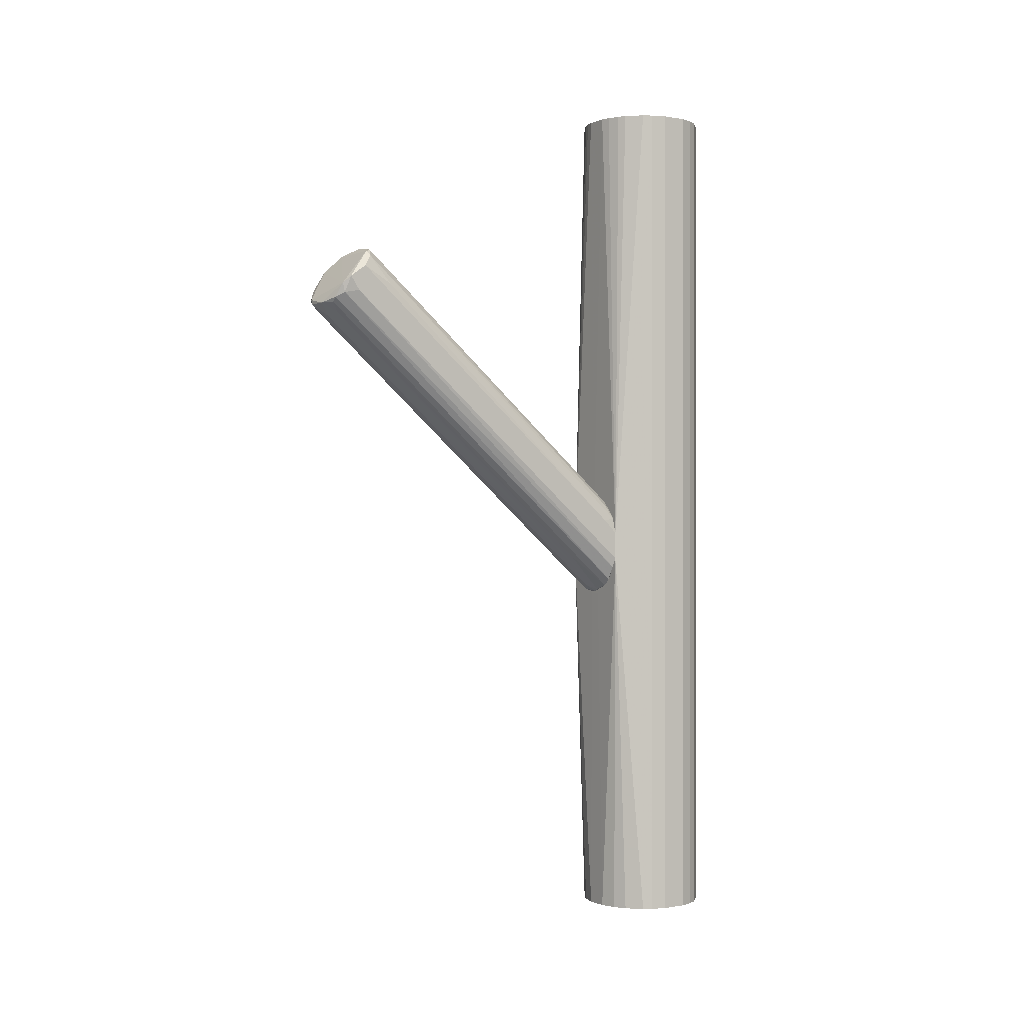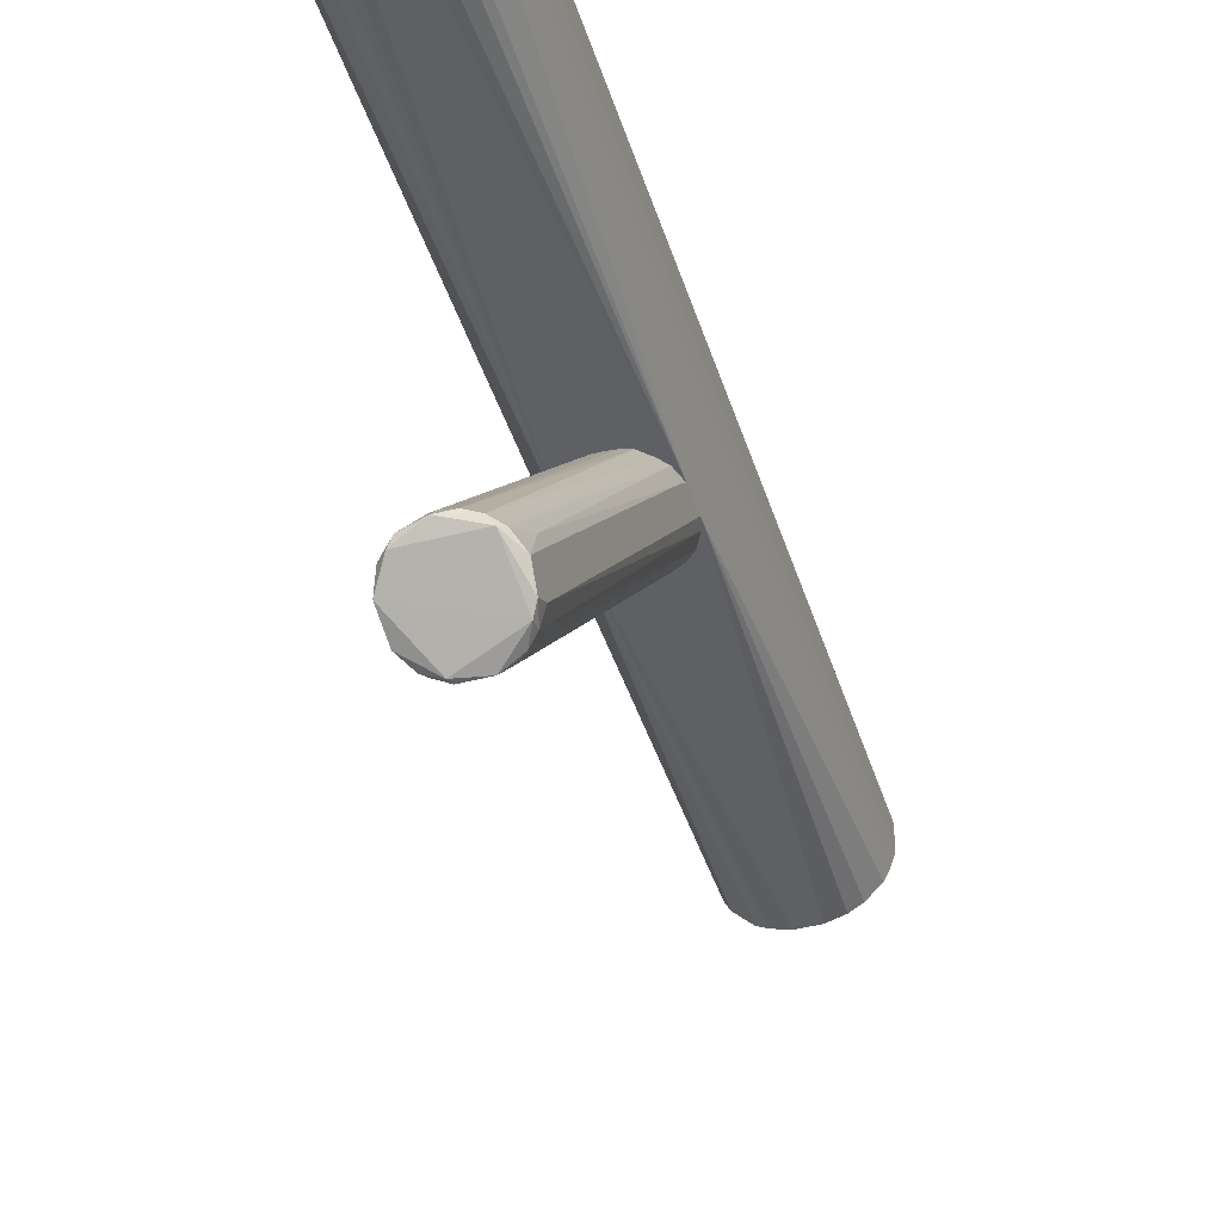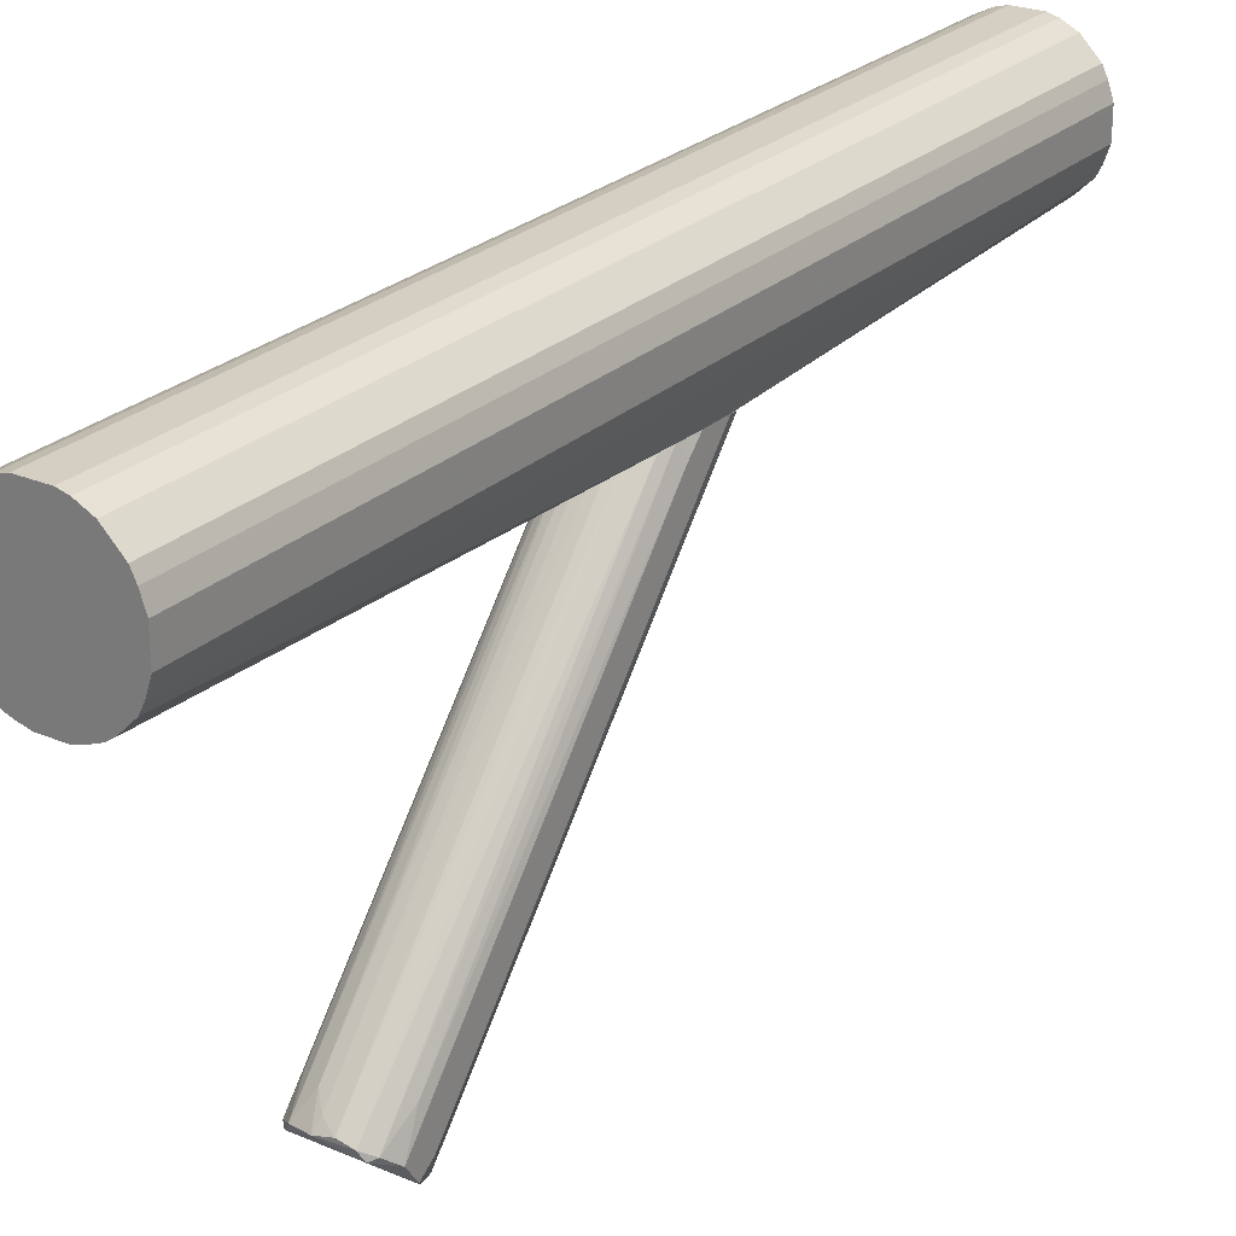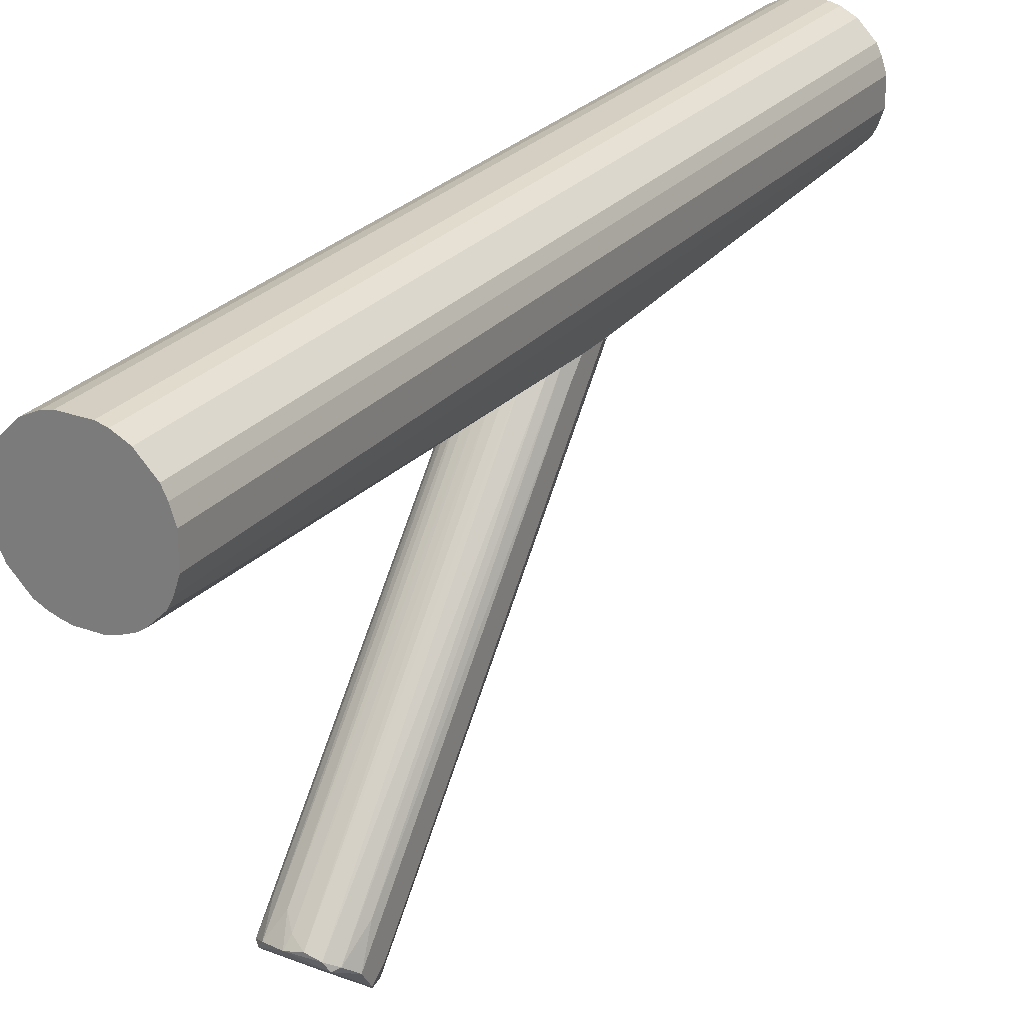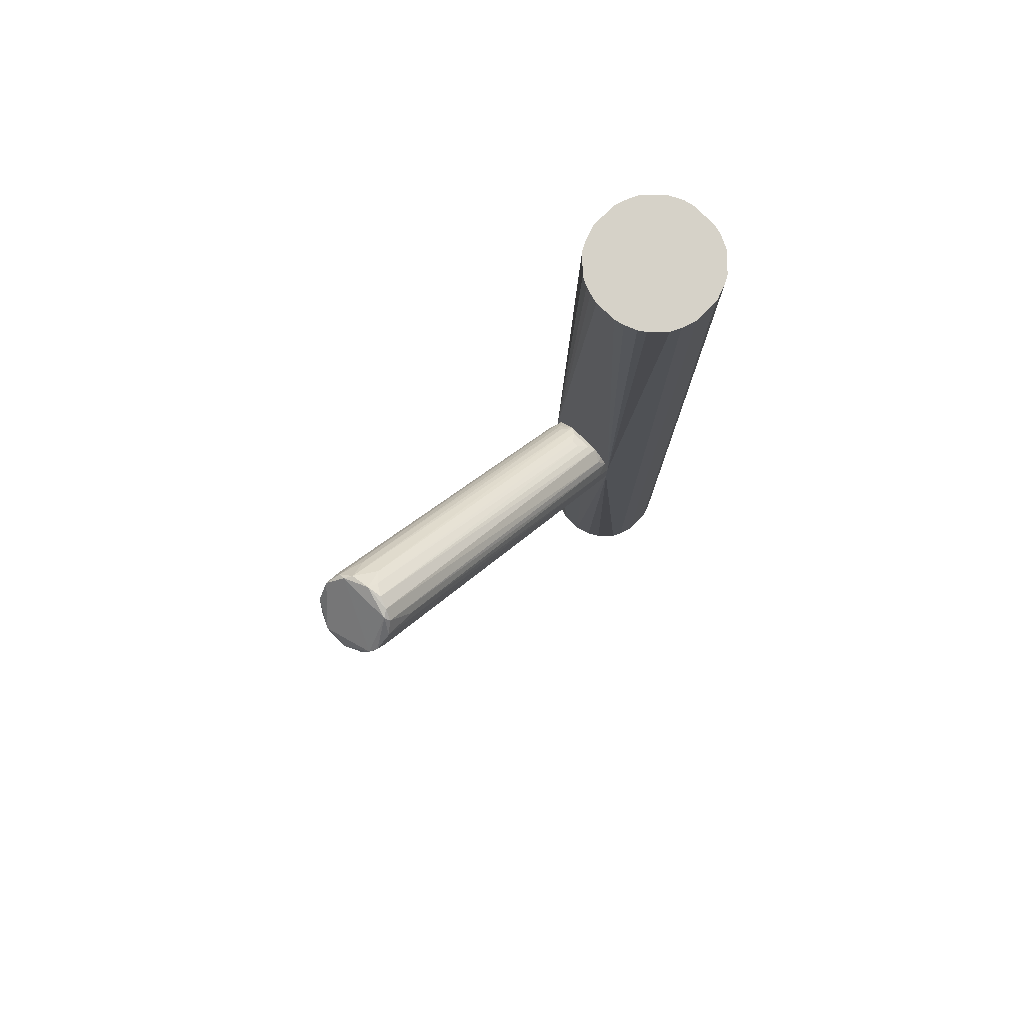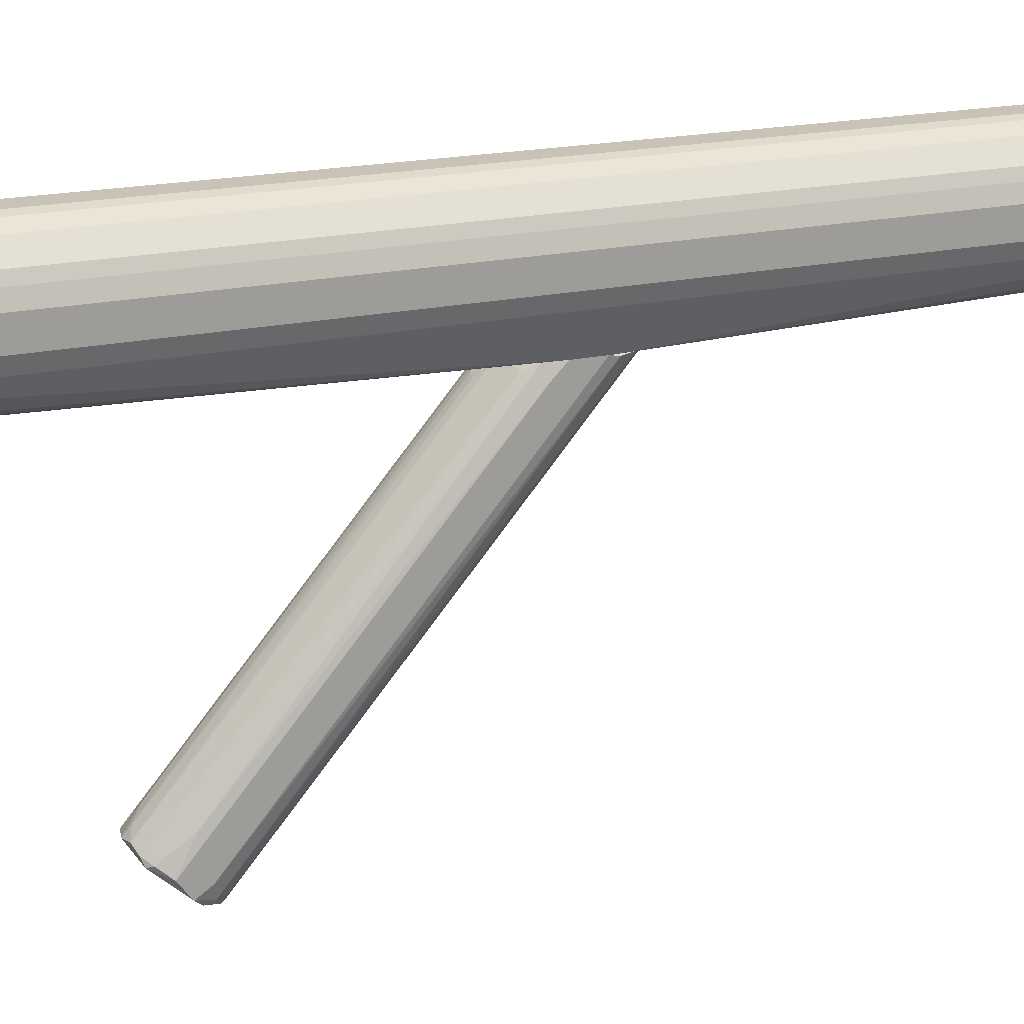
<metadata>
{"format":"obj","ext":"obj","renderer":"f3d","projection":"perspective","resolution":1024,"background":"white","views":[{"elev":-0.1,"azim":56.6,"up":"+Z"},{"elev":-43.7,"azim":17.2,"up":"+Y"},{"elev":25.4,"azim":34.4,"up":"+Y"},{"elev":25.7,"azim":30.3,"up":"+Y"},{"elev":77.8,"azim":44.6,"up":"+Z"},{"elev":19.4,"azim":67.0,"up":"+Y"}]}
</metadata>
<code>
o convex_0
v 0.03052 0.1272 0.002714
v -0.01191 -0.2706 0.2413
v 0.01195 -0.2706 0.2413
v 0.003991 0.1246 -0.1008
v -0.03844 -0.2228 0.2944
v -0.04375 0.1272 -0.0583
v 0.04378 -0.2308 0.2838
v 0.04113 0.1246 -0.06892
v -0.01191 0.1219 0.02123
v 0.01195 -0.2096 0.3077
v -0.04109 -0.2547 0.2599
v -0.03049 0.1245 -0.08751
v 0.03847 -0.2547 0.252
v -0.03844 0.1272 -0.007951
v 0.04378 0.1272 -0.0265
v -0.02517 -0.2149 0.305
v 0.02521 0.1246 -0.09279
v -0.04375 -0.2387 0.2838
v 0.03582 -0.2202 0.297
v 0.04378 -0.2494 0.2705
v 0.0199 0.1272 0.0133
v -0.03049 -0.2626 0.2466
v -0.01987 0.1166 -0.09017
v -0.04375 0.1113 -0.01057
v -0.003961 -0.2122 0.3103
v 0.02521 -0.2626 0.2413
v -0.02783 0.114 0.01857
v -0.03844 0.1166 -0.06892
v 0.003991 0.1113 0.03189
v 0.04378 0.1272 -0.0583
v 0.03847 0.1272 -0.007911
v 0.02521 -0.2149 0.305
v 0.03317 0.1246 -0.08482
v -0.04375 -0.2361 0.252
v -0.001304 0.114 -0.09283
v 0.01195 0.1219 -0.0981
v -0.01191 -0.191 0.2918
v 0.04378 -0.2388 0.2546
v -0.01987 0.1272 0.01334
v 0.001335 -0.2574 0.228
v -0.01457 -0.2706 0.2466
v 0.03052 -0.2229 0.3023
v -0.03313 -0.1937 0.2785
v -0.04375 -0.2228 0.2785
v -0.02517 -0.2626 0.2413
v -0.009264 0.1272 -0.1008
v 0.03317 0.1193 0.008026
v 0.04113 -0.1963 0.2652
v -0.03844 -0.2334 0.2334
v -0.001304 -0.2017 0.3024
v 0.03052 -0.2626 0.2466
v -0.01191 0.1219 -0.09814
v -0.04109 0.1086 -0.05568
v 0.0199 0.07681 -0.05568
v 0.03847 -0.2574 0.2625
v -0.03049 -0.2228 0.3024
v -0.03313 0.1245 -0.08486
v -0.04109 0.09539 0.0133
v -0.01987 -0.2547 0.2307
v 0.04378 0.1113 -0.01057
v 0.01195 0.1219 0.02127
v -0.003961 0.1113 0.03189
v -0.03313 0.1192 0.007986
v 0.0199 -0.2547 0.2307
f 36 54 64
f 1 6 14
f 6 1 15
f 15 7 20
f 1 14 21
f 14 6 24
f 6 18 24
f 6 15 30
f 15 20 30
f 15 1 31
f 21 10 32
f 10 25 32
f 8 13 33
f 17 30 33
f 30 8 33
f 11 18 34
f 18 6 34
f 4 17 36
f 35 4 36
f 16 25 37
f 13 8 38
f 20 13 38
f 8 30 38
f 30 20 38
f 21 14 39
f 27 16 39
f 37 9 39
f 16 37 39
f 3 2 40
f 2 35 40
f 36 3 40
f 35 36 40
f 2 3 41
f 18 11 41
f 22 2 41
f 11 22 41
f 7 19 42
f 20 7 42
f 19 32 42
f 32 25 42
f 14 5 43
f 5 16 43
f 16 27 43
f 18 5 44
f 24 18 44
f 2 22 45
f 12 23 45
f 17 4 46
f 6 30 46
f 30 17 46
f 1 21 47
f 31 1 47
f 19 31 47
f 32 19 47
f 21 32 47
f 19 7 48
f 31 19 48
f 22 11 49
f 25 10 50
f 10 29 50
f 37 25 50
f 3 26 51
f 26 17 51
f 33 13 51
f 17 33 51
f 23 12 52
f 35 2 52
f 4 35 52
f 12 46 52
f 46 4 52
f 6 28 53
f 11 34 53
f 34 6 53
f 49 11 53
f 28 49 53
f 17 26 54
f 36 17 54
f 13 20 55
f 41 3 55
f 18 41 55
f 20 42 55
f 3 51 55
f 51 13 55
f 16 5 56
f 5 18 56
f 25 16 56
f 42 25 56
f 18 55 56
f 55 42 56
f 28 6 57
f 45 22 57
f 12 45 57
f 6 46 57
f 46 12 57
f 22 49 57
f 49 28 57
f 5 14 58
f 14 24 58
f 44 5 58
f 24 44 58
f 2 45 59
f 45 23 59
f 23 52 59
f 52 2 59
f 7 15 60
f 15 31 60
f 48 7 60
f 31 48 60
f 10 21 61
f 29 10 61
f 39 9 61
f 21 39 61
f 9 37 62
f 50 29 62
f 37 50 62
f 61 9 62
f 29 61 62
f 39 14 63
f 27 39 63
f 14 43 63
f 43 27 63
f 26 3 64
f 3 36 64
f 54 26 64
o convex_1
v 0.02521 0.2678 0.5013
v -0.006603 0.1272 -0.1034
v 0.006635 0.1272 -0.1034
v -0.01457 0.2705 -0.5013
v -0.07028 0.1856 0.5013
v 0.07031 0.1856 0.5013
v 0.07031 0.2148 -0.5013
v -0.05965 0.1591 -0.5013
v -0.02252 0.1326 0.5013
v -0.05965 0.2413 0.5013
v 0.04378 0.1432 -0.5013
v -0.07028 0.2148 -0.5013
v 0.03582 0.1379 0.5013
v 0.04112 0.2599 -0.5013
v 0.05968 0.2413 0.5013
v -0.04374 0.1272 -0.06095
v 0.04378 0.1272 -0.0265
v -0.01192 0.1299 -0.5013
v -0.02518 0.2678 0.5013
v -0.04109 0.2599 -0.5013
v 0.065 0.1697 -0.5013
v -0.05965 0.1591 0.5013
v 0.05968 0.1591 0.5013
v 0.07031 0.2148 0.5013
v -0.07028 0.1856 -0.5013
v -0.07028 0.2148 0.5013
v 0.0146 0.2705 -0.5013
v 0.01195 0.1299 0.5013
v -0.05965 0.2413 -0.5013
v 0.05968 0.2413 -0.5013
v -0.01457 0.2705 0.5013
v 0.07031 0.1856 -0.5013
v 0.01195 0.1299 -0.5013
v -0.04109 0.1405 -0.5013
v -0.04109 0.2599 0.5013
v 0.04112 0.2599 0.5013
v -0.04109 0.1405 0.5013
v 0.0146 0.2705 0.5013
v -0.06496 0.2307 -0.5013
v -0.06496 0.1697 0.5013
v 0.065 0.2307 0.5013
v -0.02518 0.2678 -0.5013
v 0.02521 0.2678 -0.5013
v 0.05968 0.1591 -0.5013
v -0.01192 0.1299 0.5013
v 0.03051 0.1352 -0.5013
v -0.04374 0.1272 -0.0265
v 0.065 0.1697 0.5013
v -0.06496 0.1697 -0.5013
v -0.06496 0.2307 0.5013
v 0.065 0.2307 -0.5013
v 0.04378 0.1272 -0.06095
v 0.04378 0.1432 0.5013
v -0.03048 0.1352 -0.5013
v -0.001305 0.1272 0.0158
v 0.02256 0.1326 0.5013
v -0.03048 0.1352 0.5013
f 101 111 121
f 65 69 70
f 68 71 72
f 70 69 73
f 69 65 74
f 72 71 75
f 68 72 76
f 70 73 77
f 71 68 78
f 65 70 79
f 66 67 80
f 80 67 81
f 67 66 82
f 72 75 82
f 66 80 82
f 74 65 83
f 68 76 84
f 75 71 85
f 73 69 86
f 70 77 87
f 70 71 88
f 79 70 88
f 76 72 89
f 69 76 89
f 69 74 90
f 76 69 90
f 78 68 91
f 77 73 92
f 74 84 93
f 84 76 93
f 71 78 94
f 78 79 94
f 83 65 95
f 68 83 95
f 91 68 95
f 71 70 96
f 70 85 96
f 85 71 96
f 67 82 97
f 82 75 97
f 80 72 98
f 72 82 98
f 74 83 99
f 84 74 99
f 83 84 99
f 78 65 100
f 79 78 100
f 65 79 100
f 73 86 101
f 65 91 102
f 95 65 102
f 91 95 102
f 76 90 103
f 74 93 103
f 93 76 103
f 86 69 104
f 69 89 104
f 88 71 105
f 79 88 105
f 94 79 105
f 83 68 106
f 84 83 106
f 68 84 106
f 65 78 107
f 91 65 107
f 78 91 107
f 75 85 108
f 92 73 109
f 97 75 110
f 80 81 111
f 101 86 111
f 104 80 111
f 86 104 111
f 109 73 111
f 85 70 112
f 81 85 112
f 70 87 112
f 87 81 112
f 72 80 113
f 89 72 113
f 80 104 113
f 104 89 113
f 90 74 114
f 74 103 114
f 103 90 114
f 71 94 115
f 105 71 115
f 94 105 115
f 81 67 116
f 85 81 116
f 67 97 116
f 75 108 116
f 108 85 116
f 110 75 116
f 97 110 116
f 77 81 117
f 87 77 117
f 81 87 117
f 82 80 118
f 80 98 118
f 98 82 118
f 81 92 119
f 92 109 119
f 111 81 119
f 109 111 119
f 81 77 120
f 77 92 120
f 92 81 120
f 73 101 121
f 111 73 121

</code>
